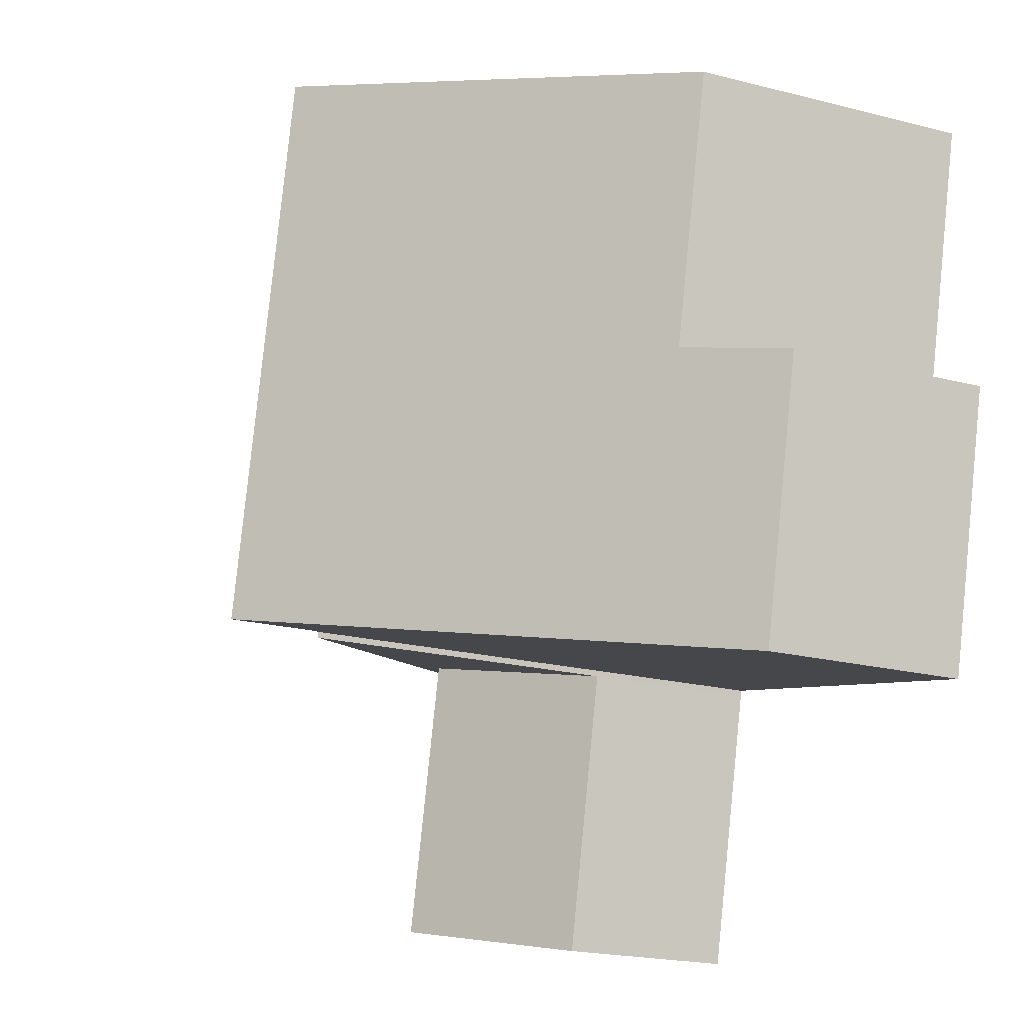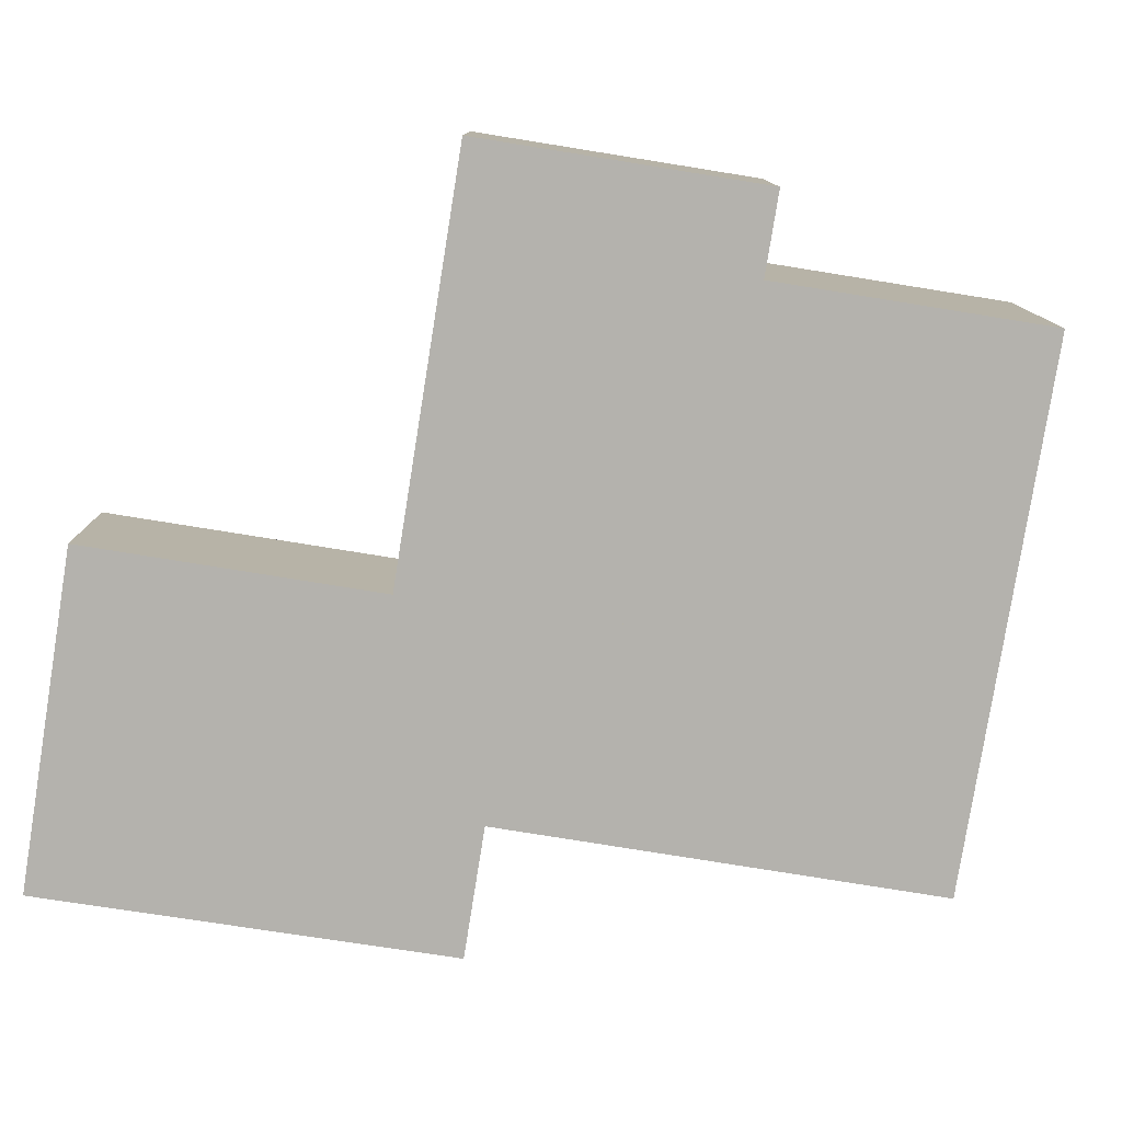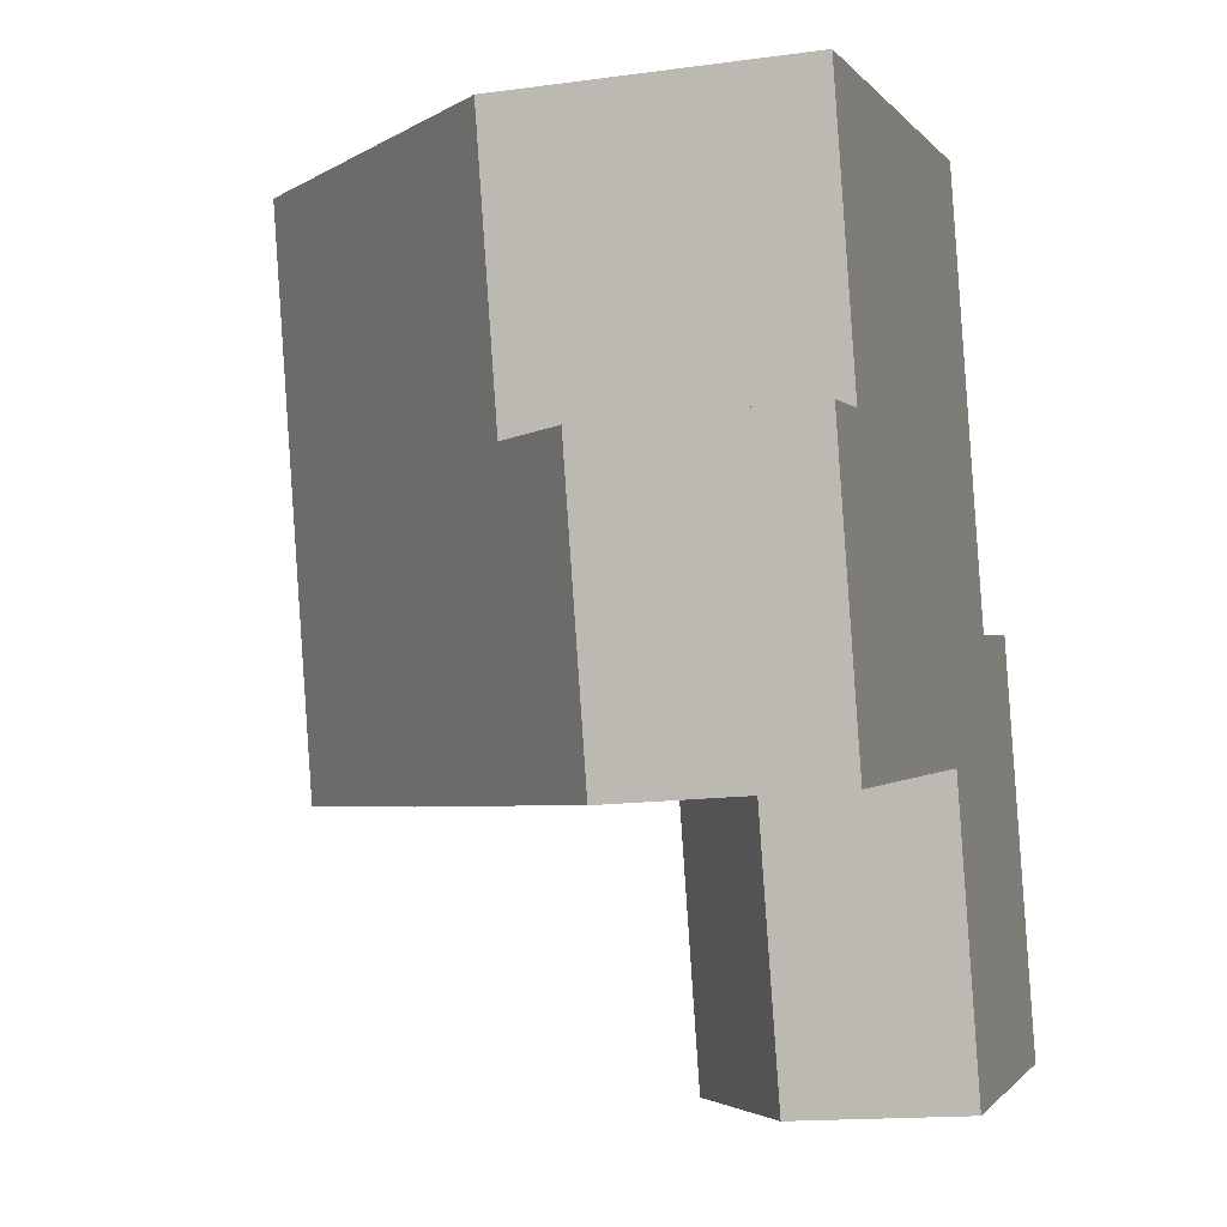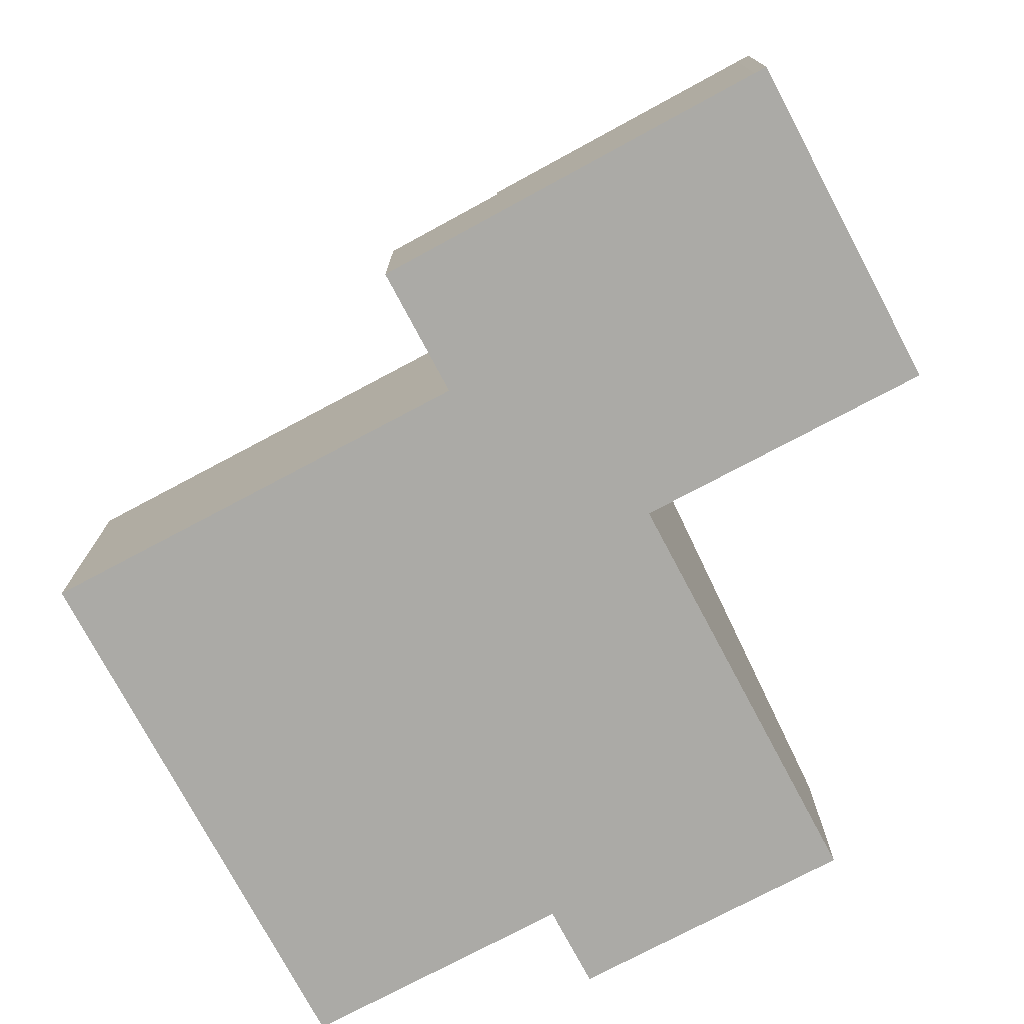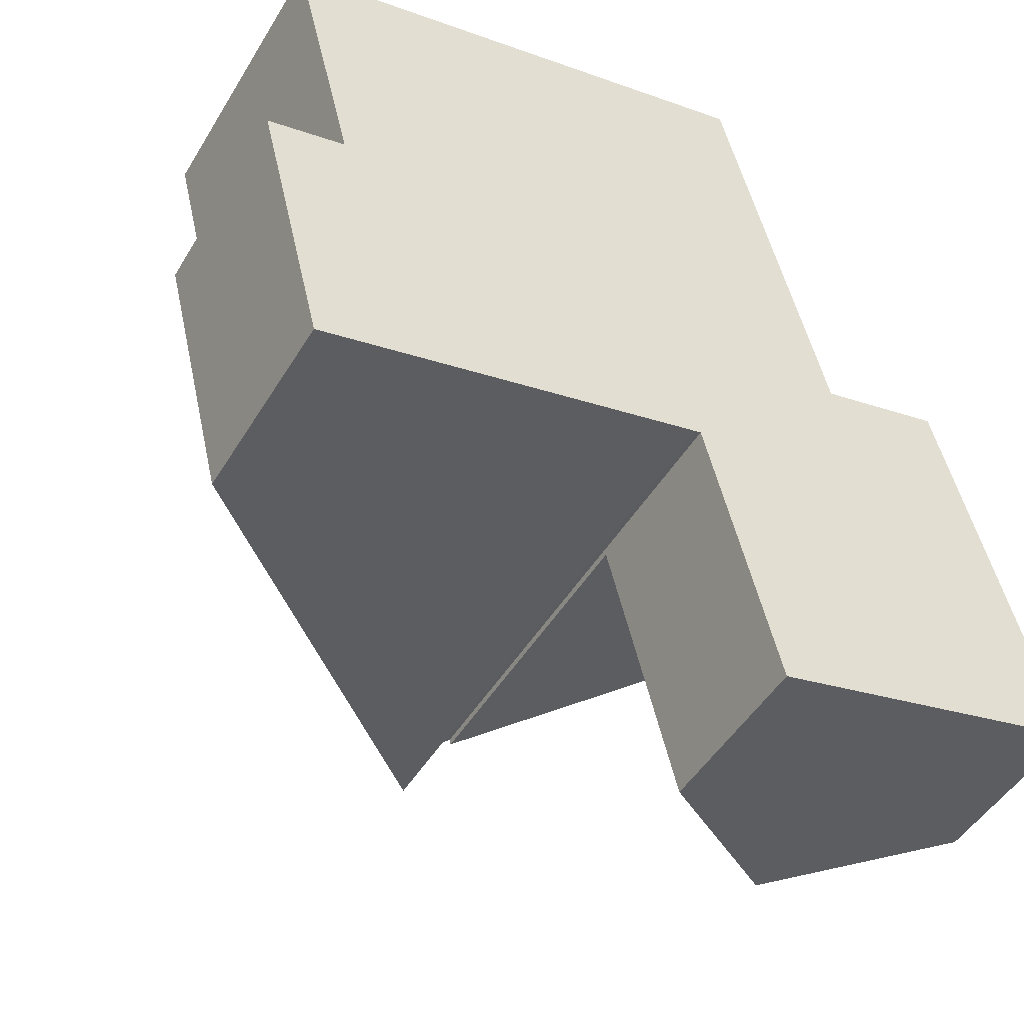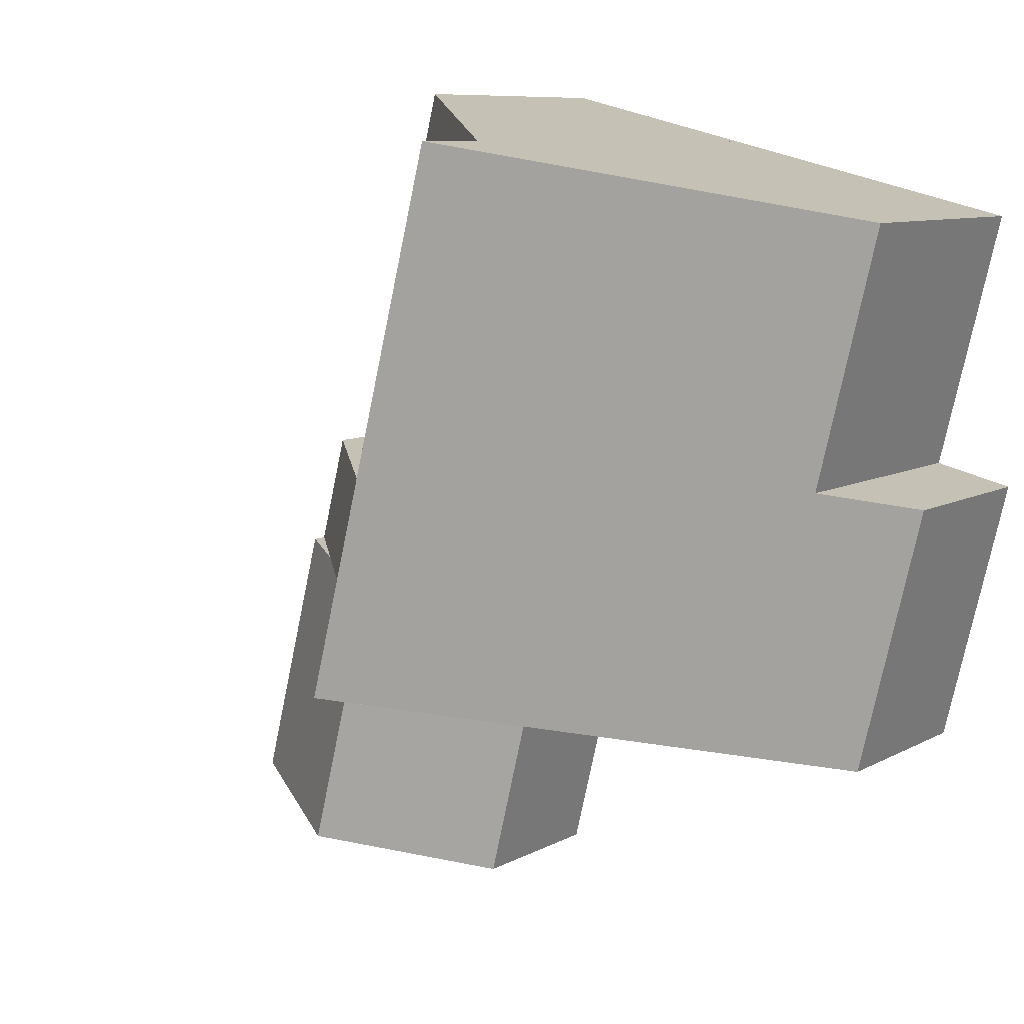
<metadata>
{"format":"obj","ext":"obj","renderer":"f3d","projection":"perspective","resolution":1024,"background":"white","views":[{"elev":-20.8,"azim":-114.9,"up":"+Z"},{"elev":-79.6,"azim":-112.8,"up":"+Y"},{"elev":-15.0,"azim":-73.6,"up":"+Z"},{"elev":-75.7,"azim":104.3,"up":"+Y"},{"elev":-47.9,"azim":-29.8,"up":"+Z"},{"elev":8.4,"azim":-145.6,"up":"+Z"}]}
</metadata>
<code>
v  11.83 4.875 -7.128
v  14.5 2.963 -6.266
v  14.55 2.963 -6.467
v  13.35 2.979 -1.742
v  10.66 4.875 -2.397
v  12.49 3.587 -1.952
v  7.932 2.954 -3.061
v  9.085 2.939 -7.797
v  13.35 1.067e-16 -1.742
v  7.932 1.874e-16 -3.061
v  10.66 1.468e-16 -2.397
v  12.49 1.195e-16 -1.952
v  14.5 3.837e-16 -6.266
v  14.55 3.96e-16 -6.467
v  11.83 4.365e-16 -7.128
v  9.085 4.774e-16 -7.797
v  7.823 9.889 -2.985
v  0.269 4.782 4.76
v  5.577 9.87 6.053
v  1.349 4.773 0.329
v  1.124 3.47 -4.616
v  0 3.48 2.131e-16
v  1.349 -2.015e-17 0.329
v  0 0 0
v  5.577 -3.706e-16 6.053
v  0.269 -2.915e-16 4.76
v  1.124 2.826e-16 -4.616
v  7.823 1.828e-16 -2.985
v  12.85 2.705 0.239
v  13.35 2.695 -1.742
v  10.66 5.477 -2.397
v  7.932 8.297 -3.061
v  7.908 8.297 -2.964
v  7.823 8.385 -2.985
v  10.74 4.886 -0.275
v  5.577 8.385 6.053
v  8.994 4.852 6.885
v  10.74 1.684e-17 -0.275
v  8.994 -4.216e-16 6.885
v  12.85 -1.463e-17 0.239
v  7.908 1.815e-16 -2.964
g defaultobject
f 1 2 3
f 2 1 4
f 4 1 5
f 4 5 6
f 7 1 8
f 1 7 5
f 7 6 5
f 6 7 4
f 4 7 9
f 9 7 10
f 9 10 11
f 9 11 12
f 9 2 4
f 2 9 13
f 2 13 3
f 3 13 14
f 14 1 3
f 1 14 8
f 8 14 15
f 8 15 16
f 8 10 7
f 10 8 16
f 12 13 9
f 13 12 11
f 13 11 10
f 13 10 14
f 14 10 15
f 15 10 16
f 17 18 19
f 18 17 20
f 20 17 21
f 20 21 22
f 22 23 20
f 23 22 24
f 18 25 19
f 25 18 26
f 20 26 18
f 26 20 23
f 21 24 22
f 24 21 27
f 19 28 17
f 28 19 25
f 28 21 17
f 21 28 27
f 26 28 25
f 28 26 23
f 28 23 24
f 28 24 27
f 6 29 30
f 29 6 31
f 29 31 32
f 29 32 33
f 29 33 34
f 29 34 35
f 35 34 36
f 35 36 37
f 37 38 35
f 38 37 39
f 40 30 29
f 30 40 9
f 38 29 35
f 29 38 40
f 25 37 36
f 37 25 39
f 9 6 30
f 6 9 31
f 31 9 32
f 32 9 12
f 32 12 10
f 10 12 11
f 33 28 34
f 28 33 41
f 10 33 32
f 33 10 41
f 28 36 34
f 36 28 25
f 38 9 40
f 9 38 12
f 12 38 11
f 25 38 39
f 38 25 28
f 38 28 41
f 38 41 11
f 10 11 41

</code>
